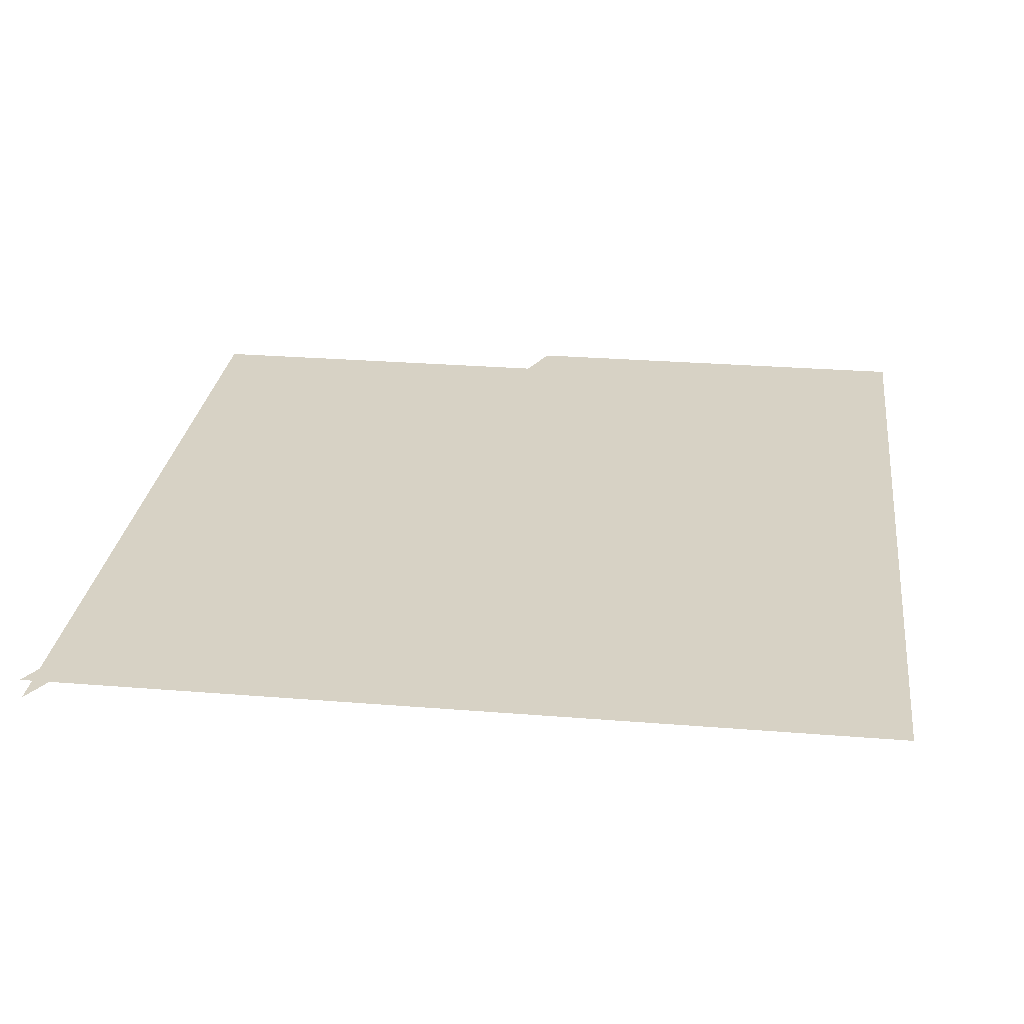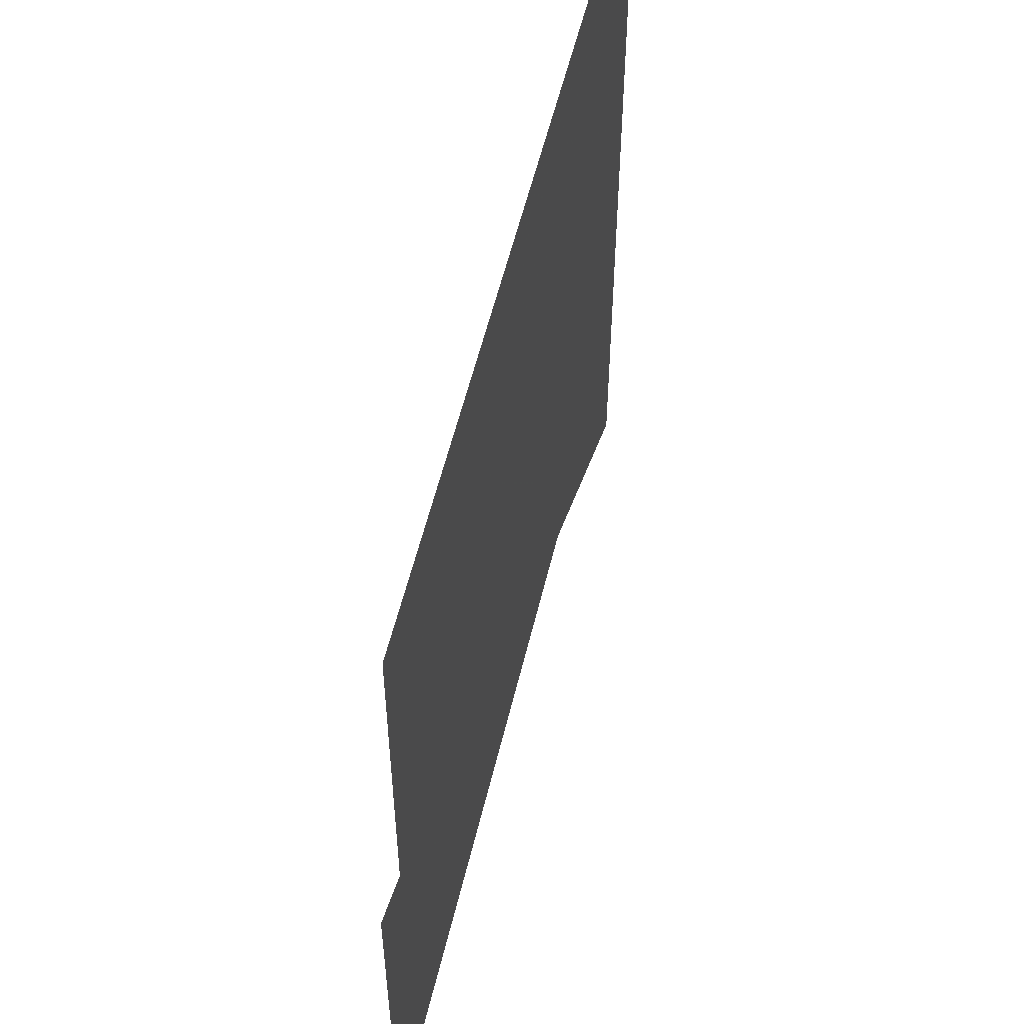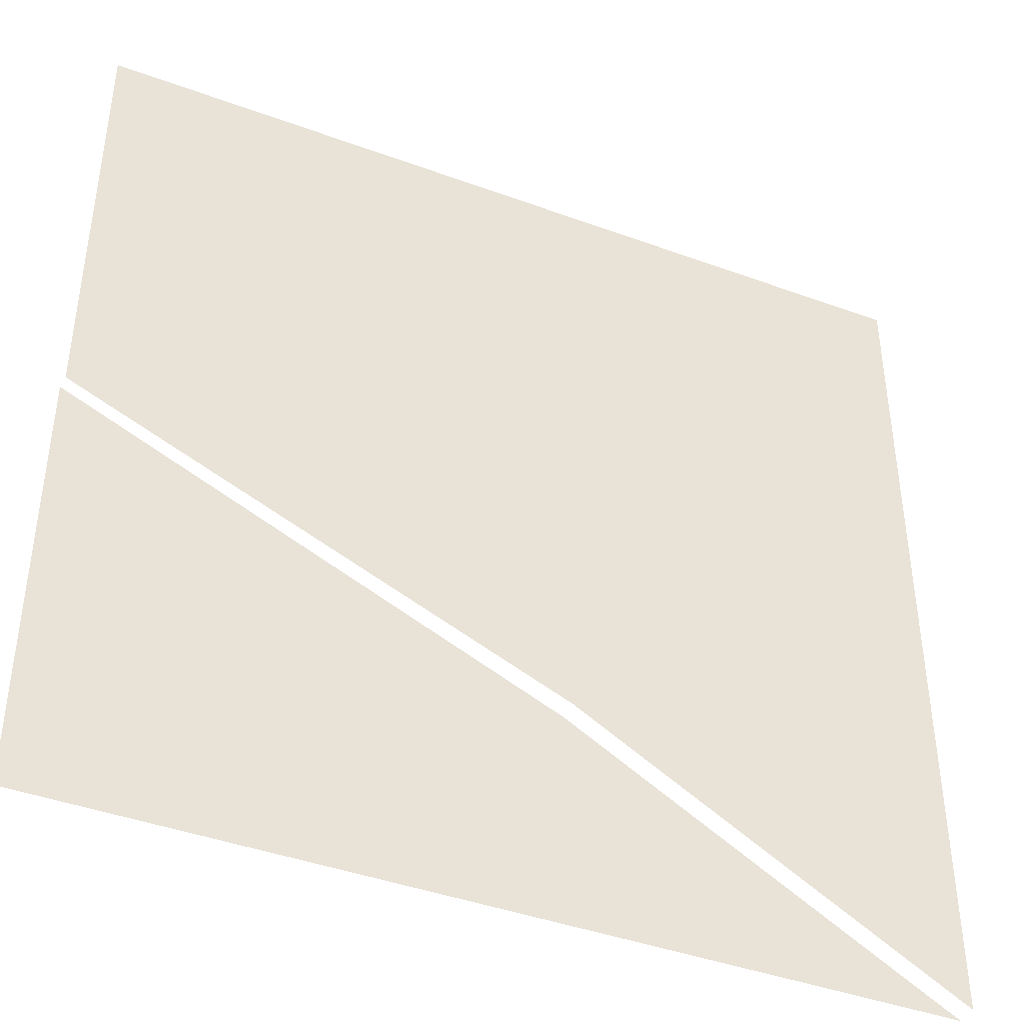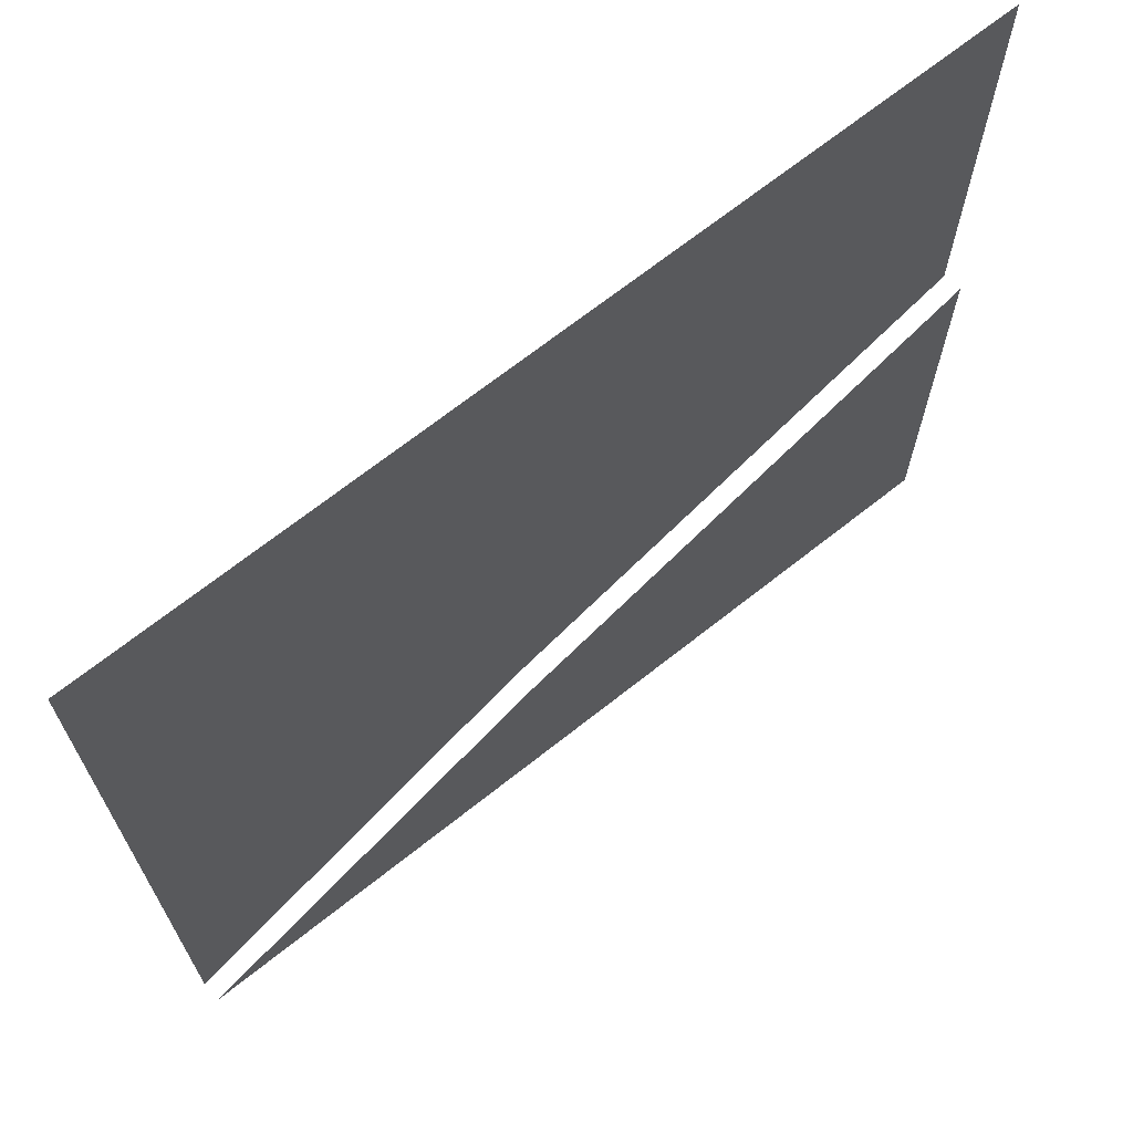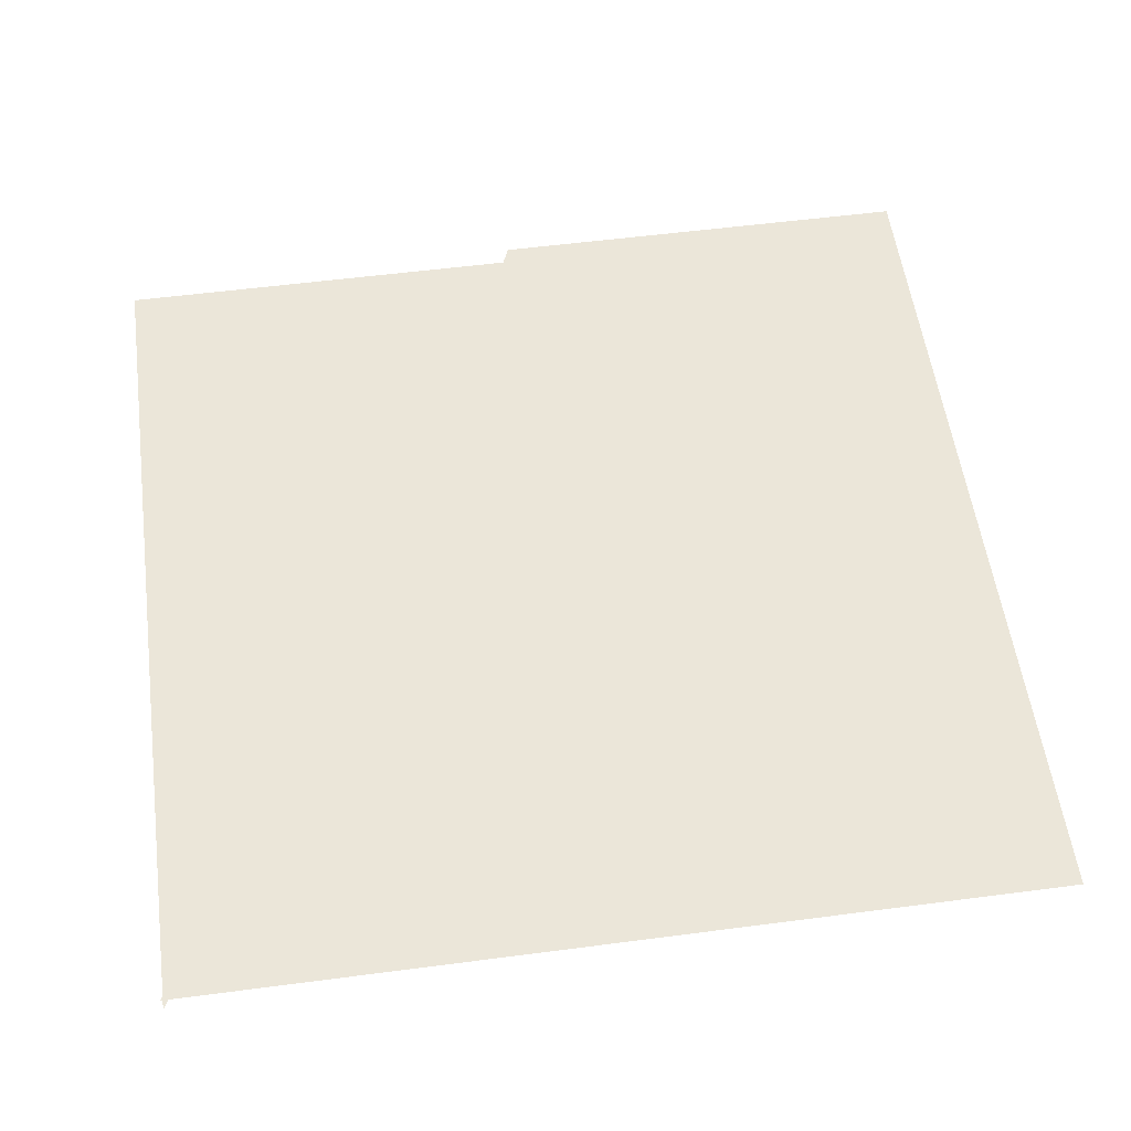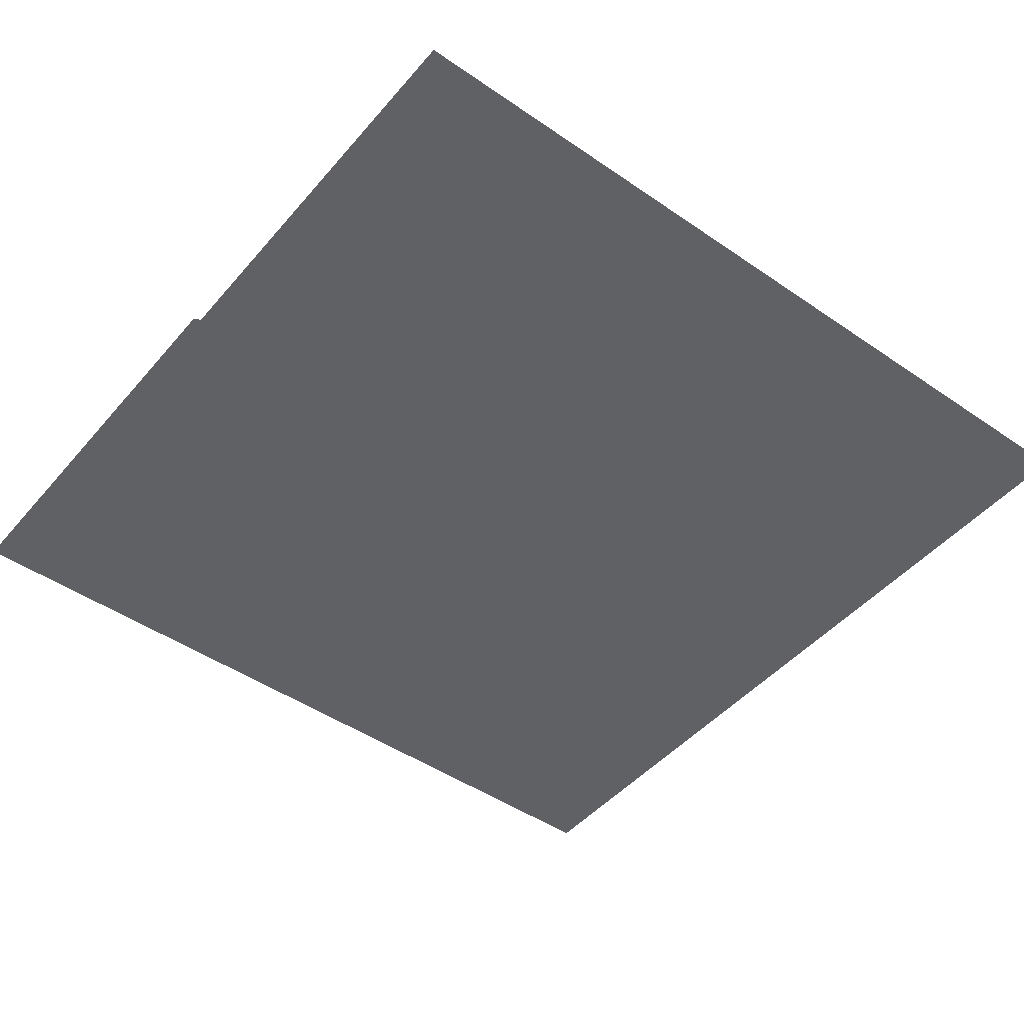
<metadata>
{"format":"obj","ext":"obj","renderer":"f3d","projection":"perspective","resolution":1024,"background":"white","views":[{"elev":27.5,"azim":-82.9,"up":"+Y"},{"elev":55.7,"azim":103.4,"up":"+Z"},{"elev":-42.1,"azim":156.2,"up":"+Z"},{"elev":69.0,"azim":-38.4,"up":"+Z"},{"elev":55.7,"azim":-97.8,"up":"+Y"},{"elev":-46.5,"azim":141.9,"up":"+Y"}]}
</metadata>
<code>
o item/sliding_piece/16
v -7 3 64
v -7 3 55
v 64 3 49
v 64 3 64
v -64 3 64
v -64 3 58
v -8 0 -32
v -2 0 -42
v 64 0 -16
v 64 0 0
v -64 0 -64
v -39 0 -64
v -17 0 -64
v 5 0 -53
v 64 0 -32
v 26 0 -64
v 64 0 -53
v 64 0 -64
v -8 3 -32
v 64 3 -1
v -64 3 -64
f 1 2 3
f 1 3 4
f 5 6 2
f 5 2 1
f 7 8 9
f 7 9 10
f 11 12 8
f 11 8 7
f 12 13 14
f 12 14 8
f 8 14 15
f 8 15 9
f 14 16 17
f 14 17 15
f 13 16 14
f 16 18 17
f 2 19 20
f 2 20 3
f 6 21 19
f 6 19 2

</code>
